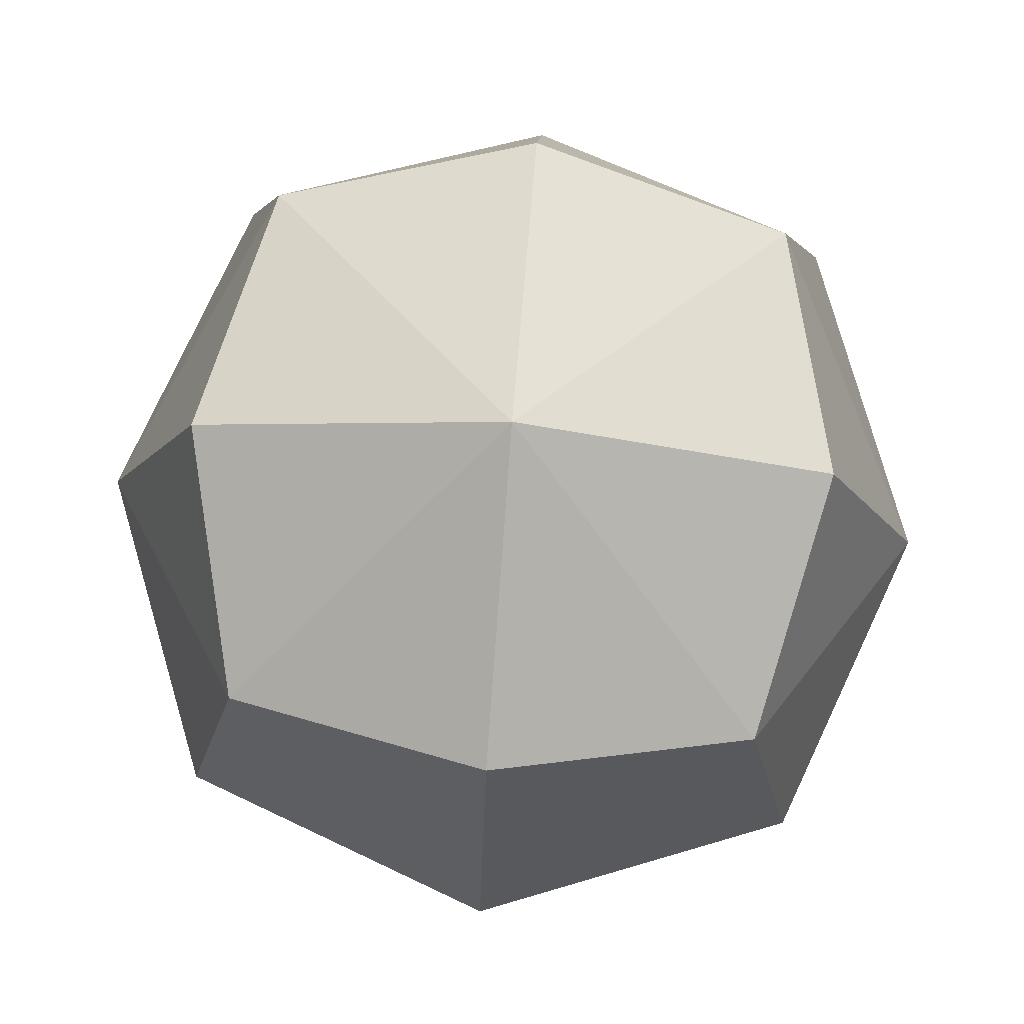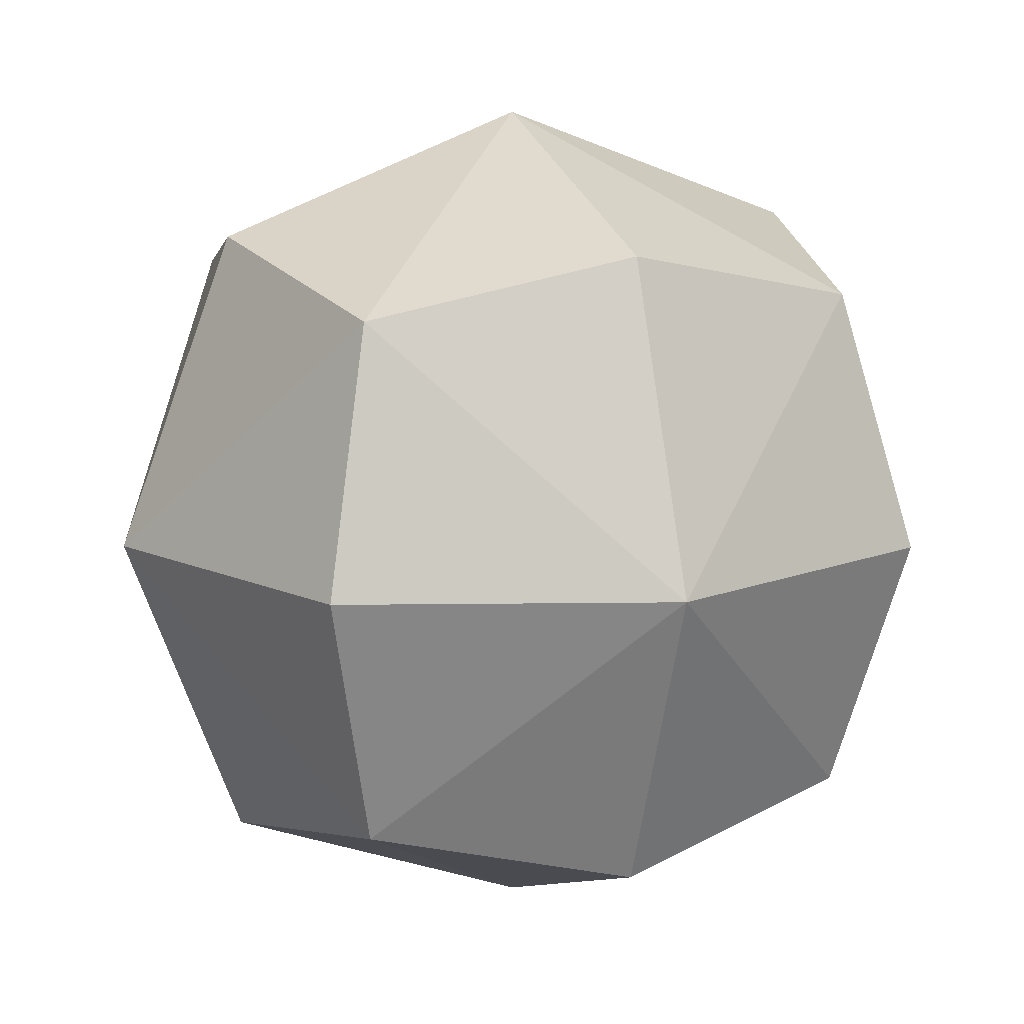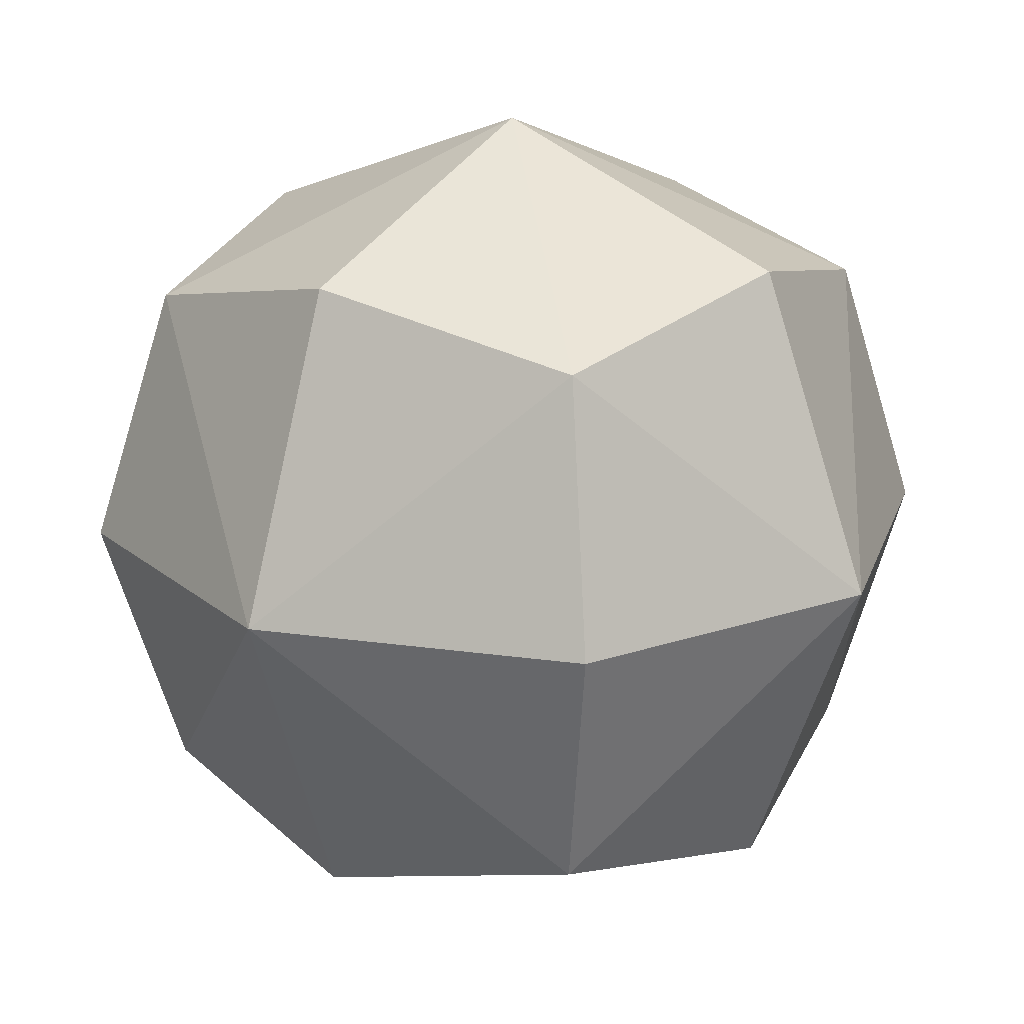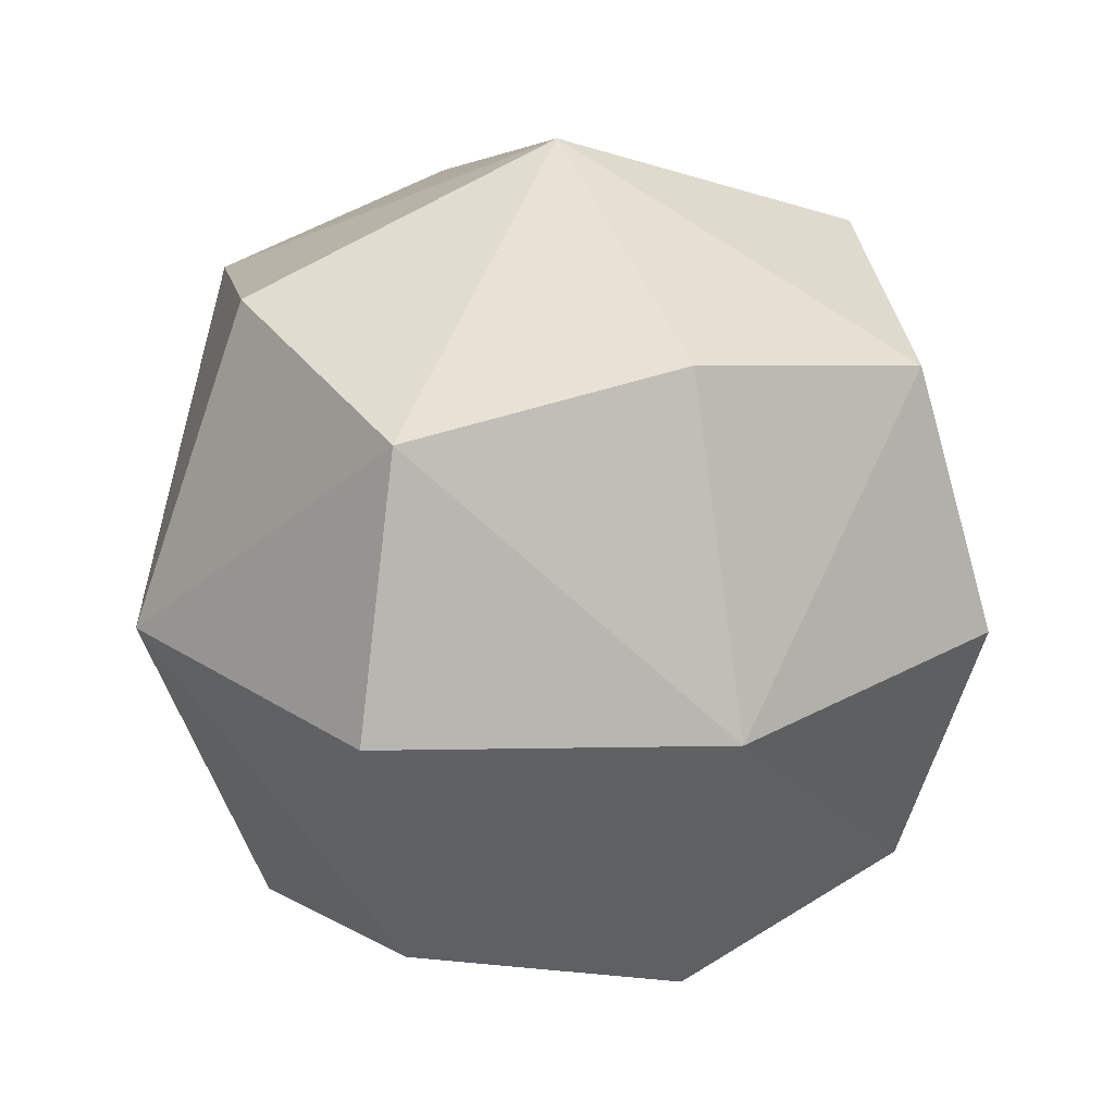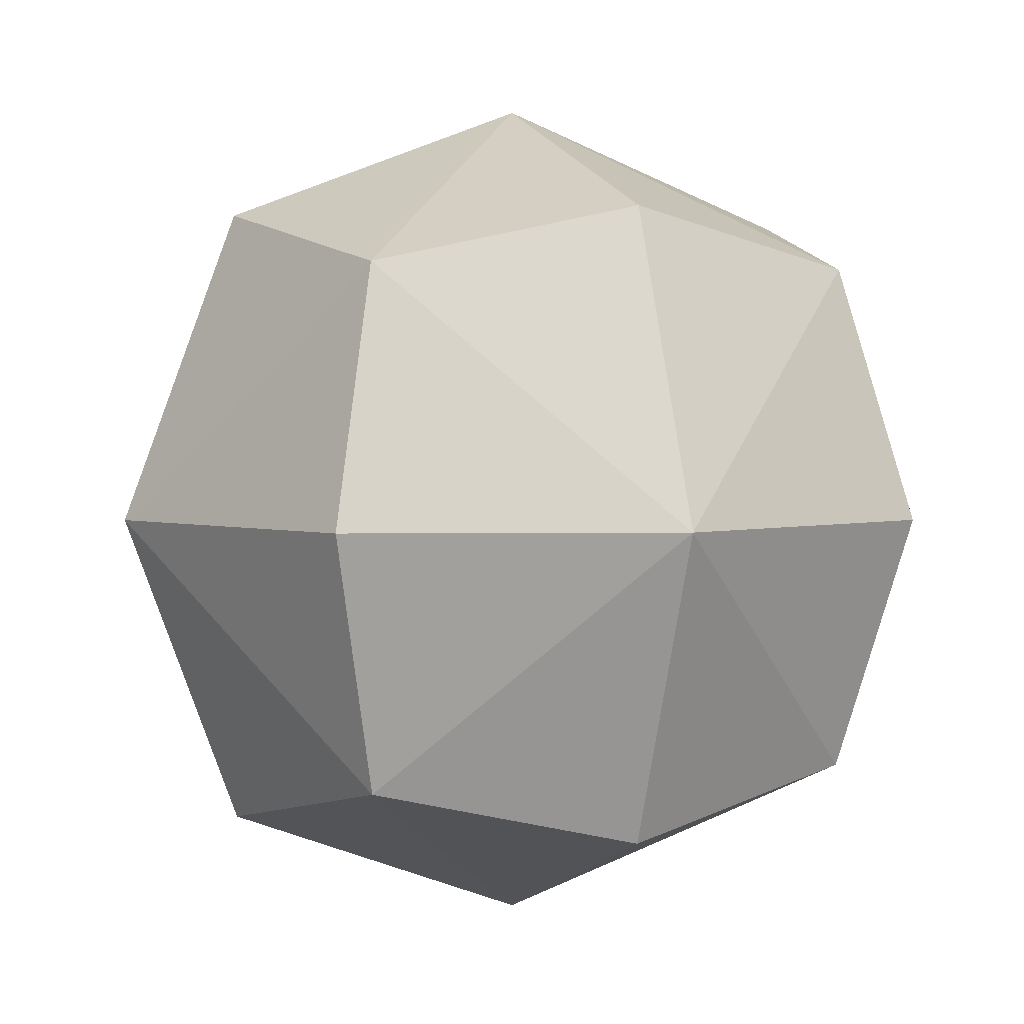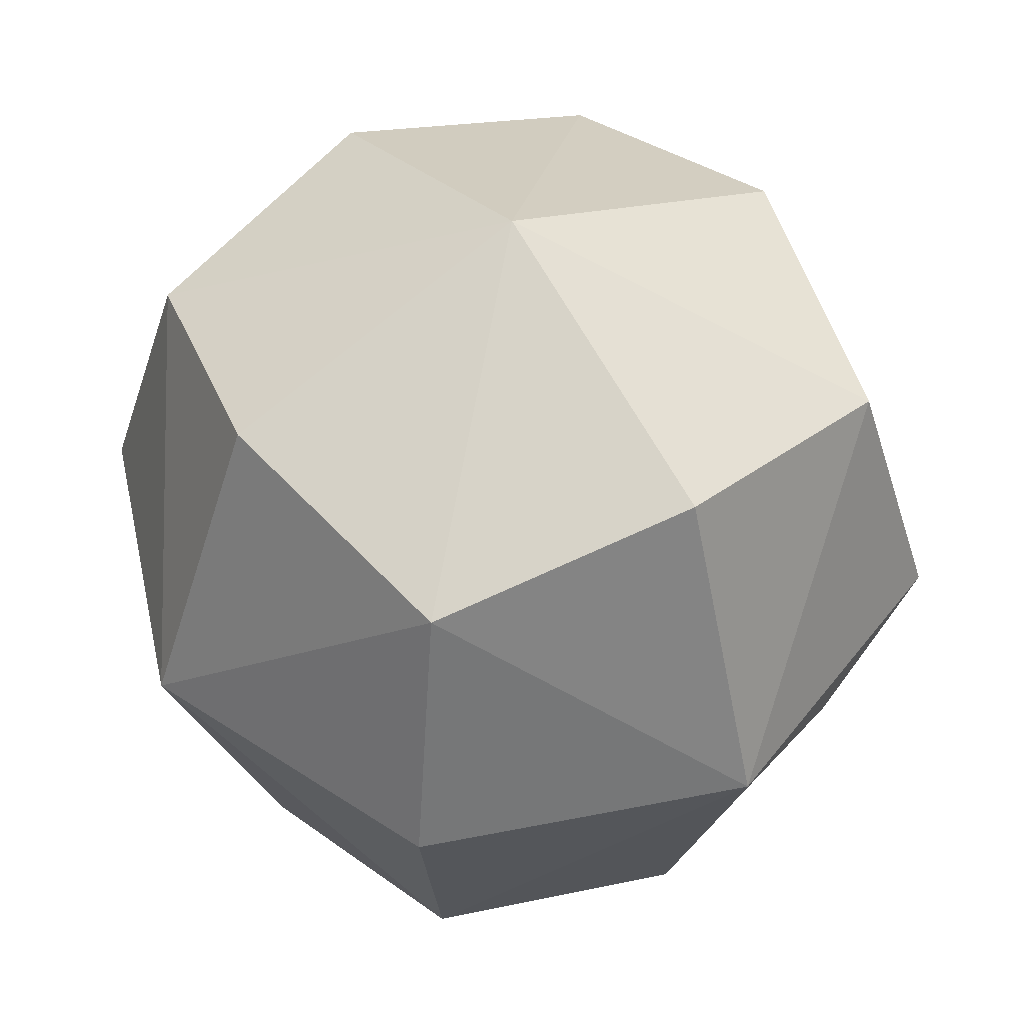
<metadata>
{"format":"obj","ext":"obj","renderer":"f3d","projection":"perspective","resolution":1024,"background":"white","views":[{"elev":78.8,"azim":-175.5,"up":"+Y"},{"elev":12.3,"azim":157.6,"up":"+Z"},{"elev":18.9,"azim":-53.9,"up":"+Y"},{"elev":24.4,"azim":67.8,"up":"+Z"},{"elev":2.8,"azim":156.8,"up":"+Z"},{"elev":49.4,"azim":-33.1,"up":"+Z"}]}
</metadata>
<code>
o Cube.001
v 0.6585 0.6585 -0.6585
v 0 1.106 0
v 0.8028 0.8028 0
v -0.6585 0.6585 -0.6585
v 0 0.8028 -0.8028
v -0.6585 0.6585 0.6585
v 0 0.8028 0.8028
v 0.6585 0.6585 0.6585
v 0.6585 -0.6585 0.6585
v 0 -0 1.106
v 0 -0.8028 0.8028
v 0.8028 -0 0.8028
v -0.8028 -0 0.8028
v -0.6585 -0.6585 0.6585
v -1.106 0 0
v -0.8028 -0.8028 -0
v -0.8028 0 -0.8028
v -0.6585 -0.6585 -0.6585
v 0 -1.106 -0
v 0.6585 -0.6585 -0.6585
v 0 -0.8028 -0.8028
v 1.106 0 0
v 0.8028 -0.8028 -0
v 0.8028 0 -0.8028
v 0 0 -1.106
v -0.8028 0.8028 0
f 1 2 3
f 4 2 5
f 2 6 7
f 2 8 3
f 9 10 11
f 8 10 12
f 10 6 13
f 10 14 11
f 14 15 16
f 6 15 13
f 15 4 17
f 15 18 16
f 18 19 16
f 20 19 21
f 19 9 11
f 19 14 16
f 20 22 23
f 1 22 24
f 22 8 12
f 22 9 23
f 18 25 21
f 4 25 17
f 25 1 24
f 25 20 21
f 1 5 2
f 4 26 2
f 2 26 6
f 2 7 8
f 9 12 10
f 8 7 10
f 10 7 6
f 10 13 14
f 14 13 15
f 6 26 15
f 15 26 4
f 15 17 18
f 18 21 19
f 20 23 19
f 19 23 9
f 19 11 14
f 20 24 22
f 1 3 22
f 22 3 8
f 22 12 9
f 18 17 25
f 4 5 25
f 25 5 1
f 25 24 20

</code>
